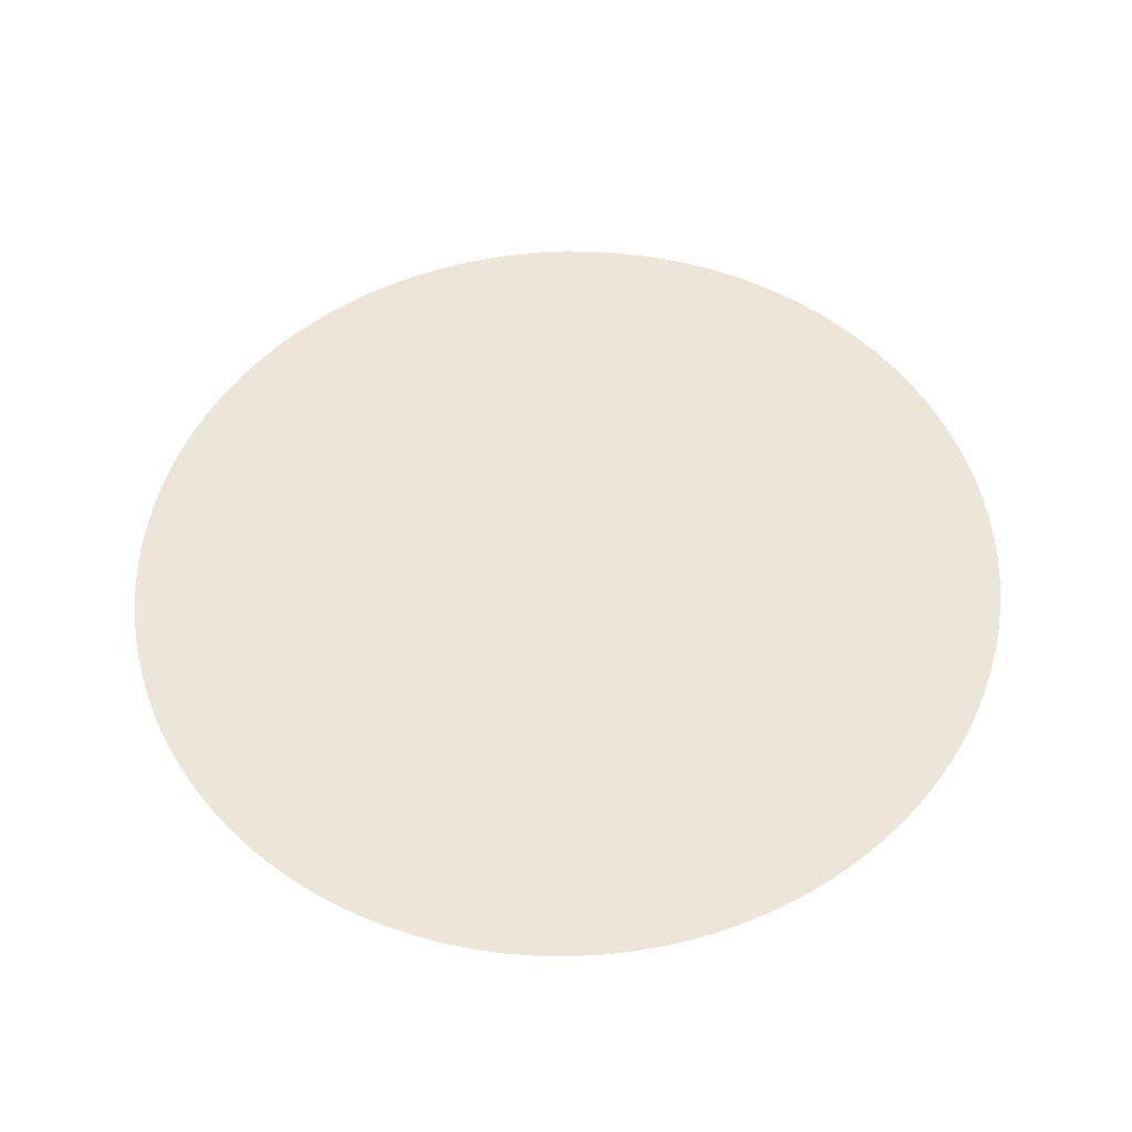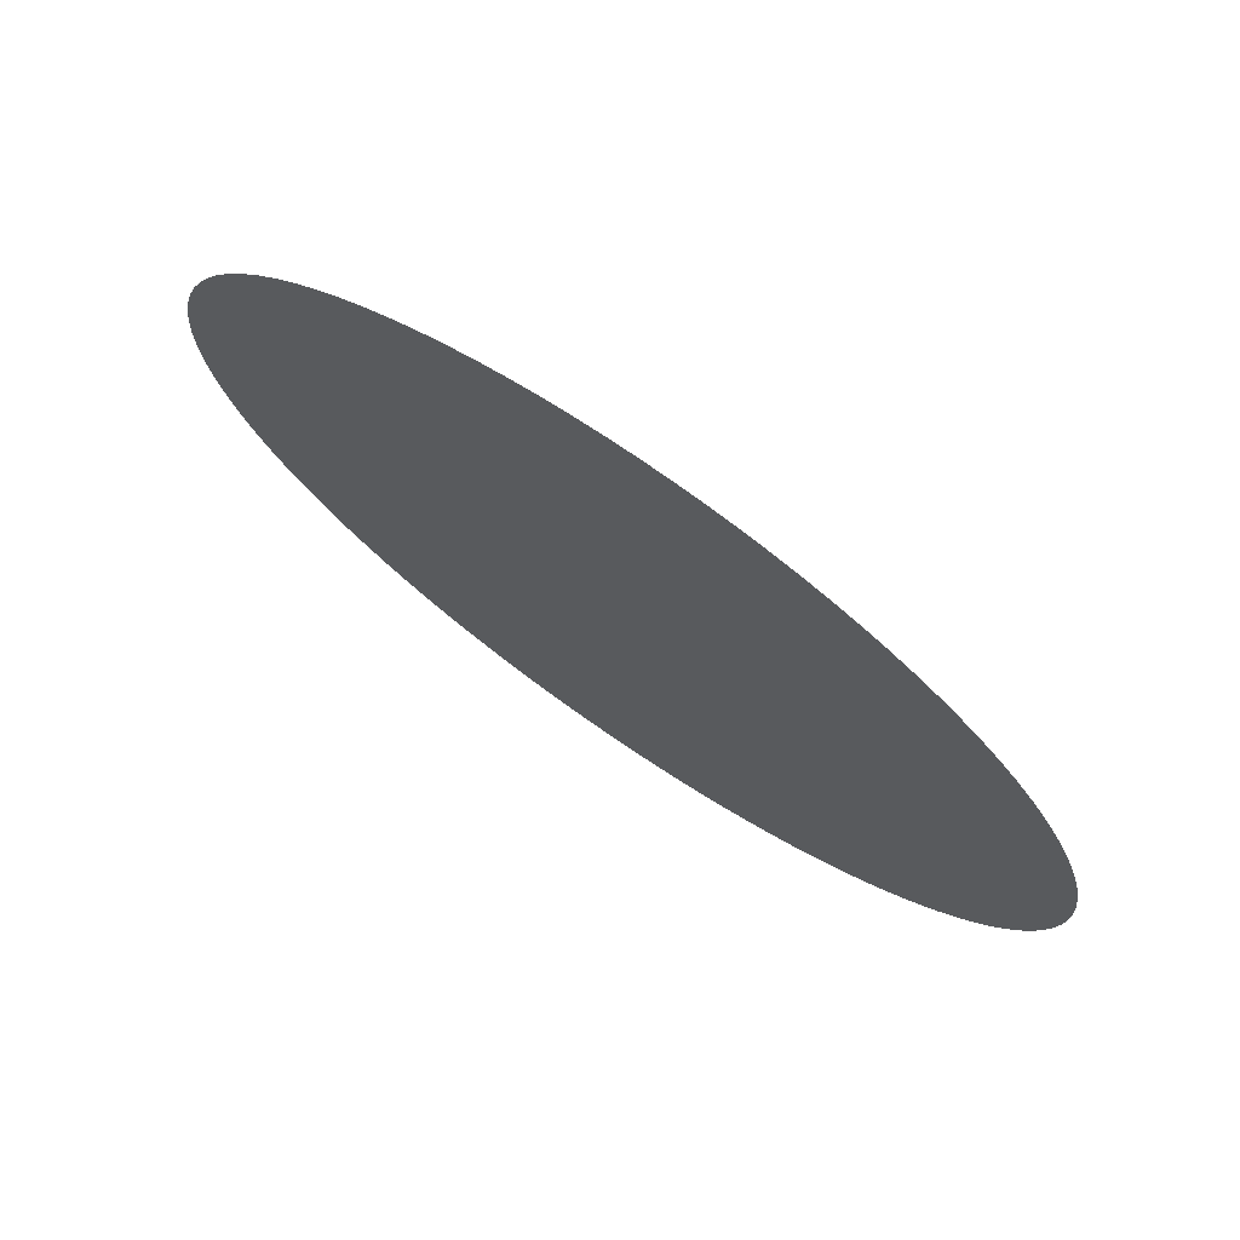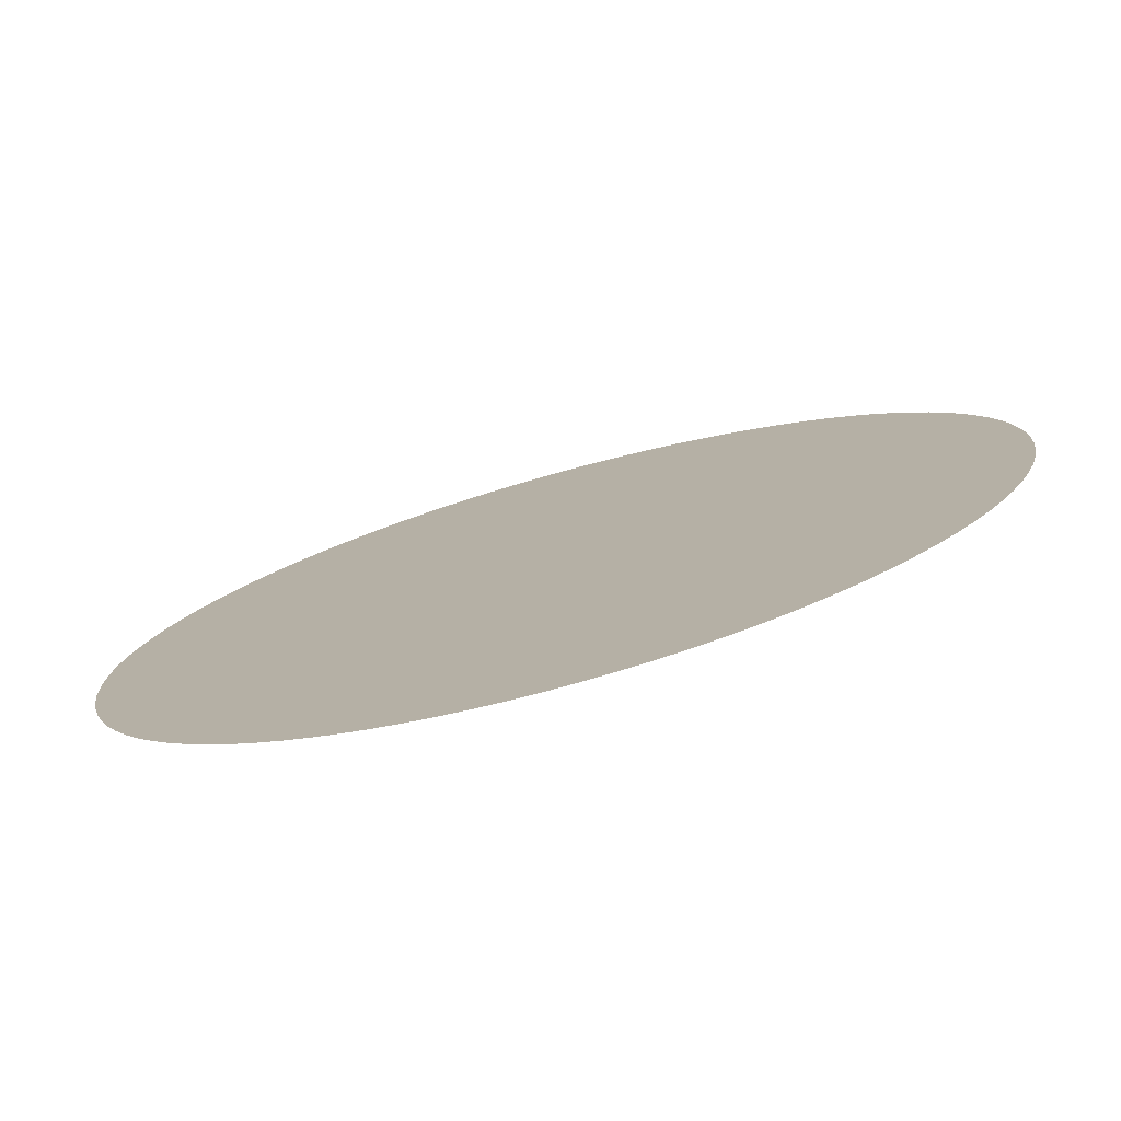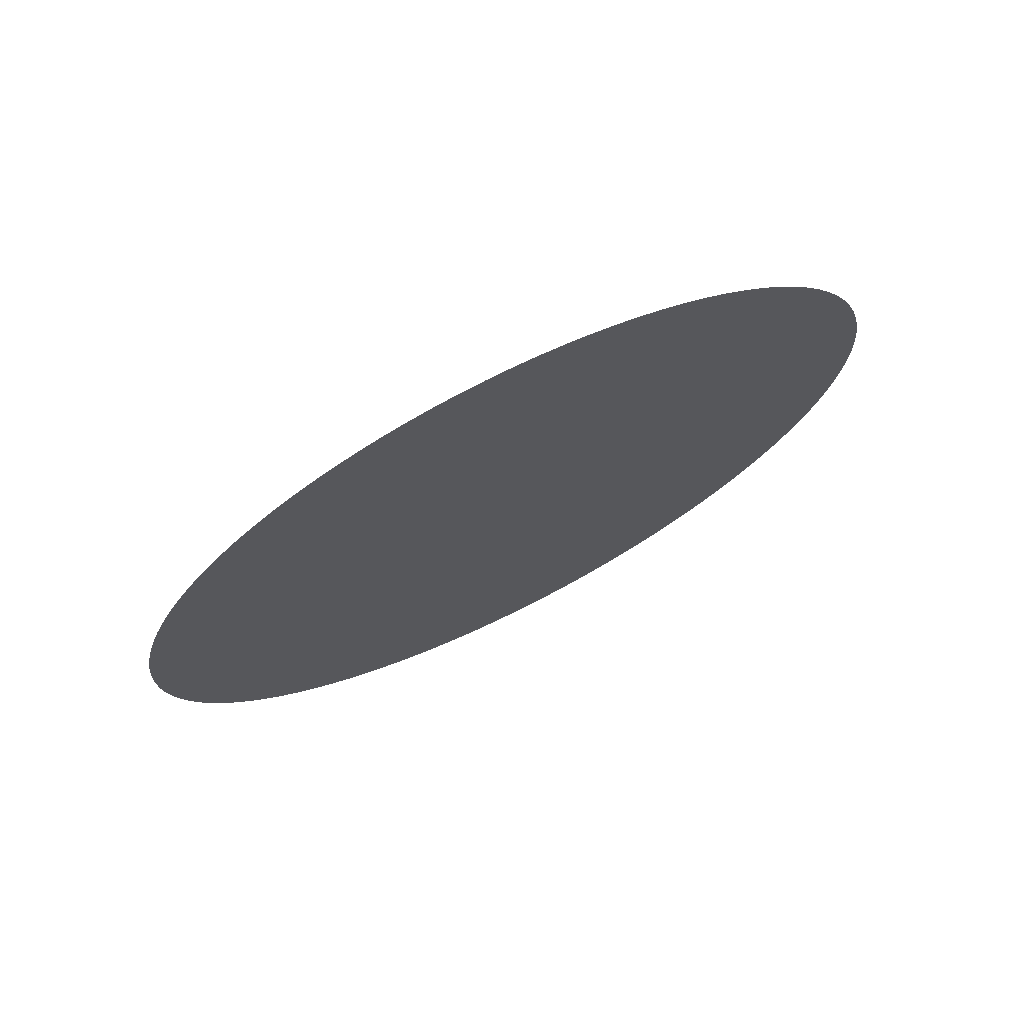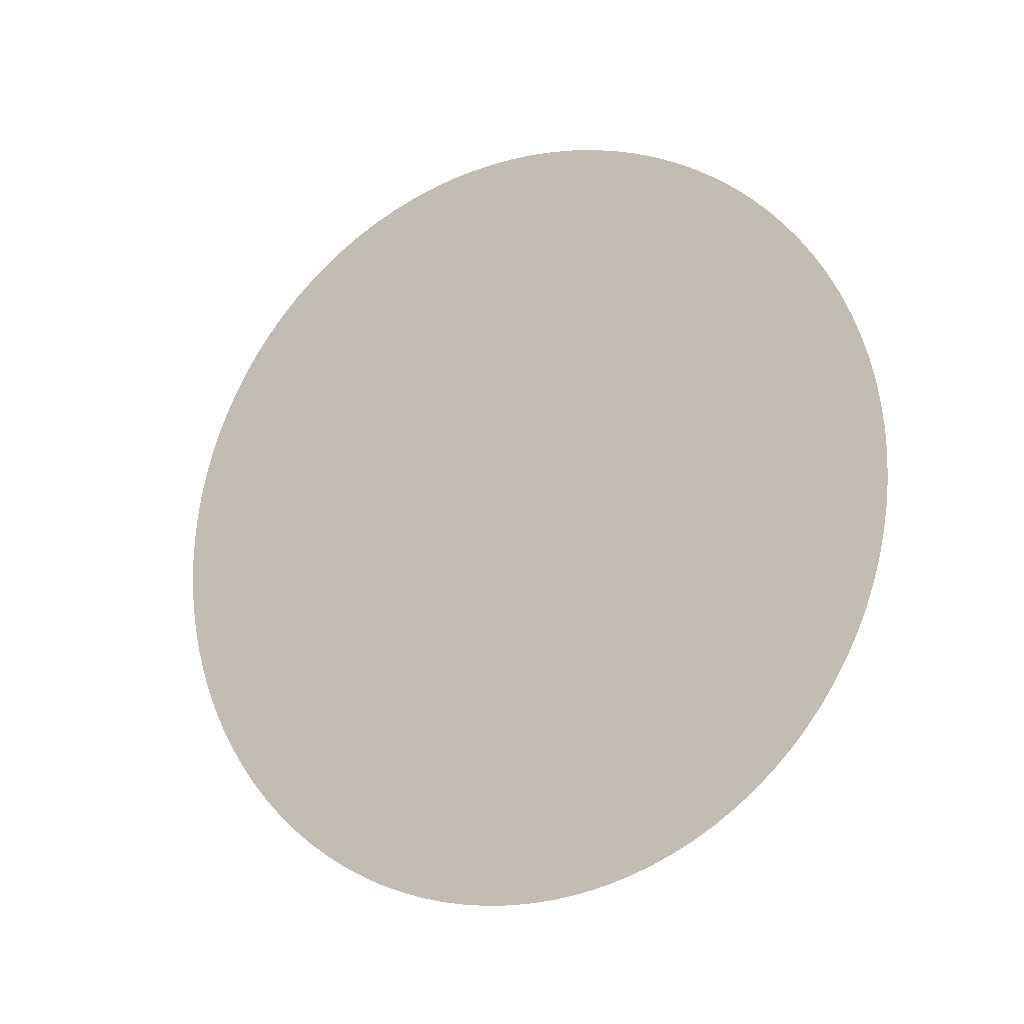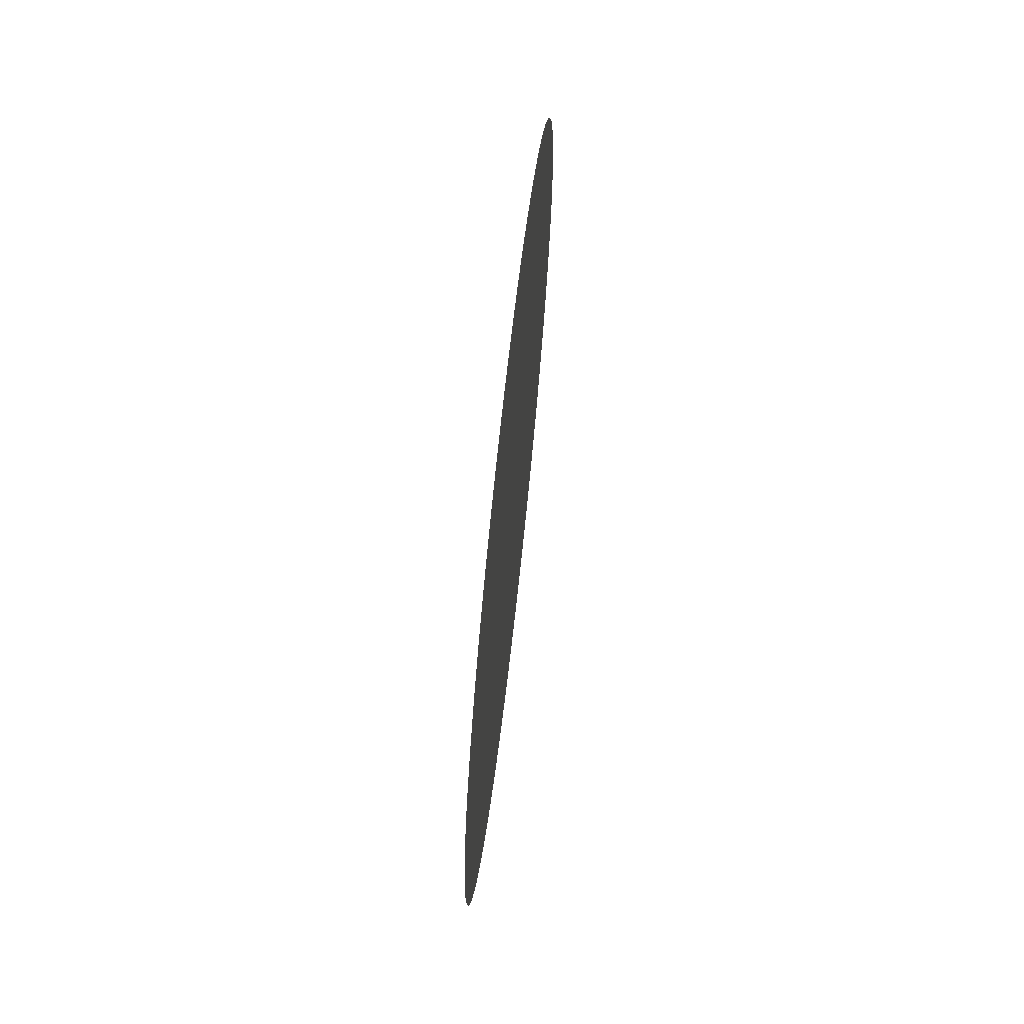
<metadata>
{"format":"obj","ext":"obj","renderer":"f3d","projection":"perspective","resolution":1024,"background":"white","views":[{"elev":-36.0,"azim":61.4,"up":"+Z"},{"elev":37.0,"azim":130.8,"up":"+Y"},{"elev":-46.2,"azim":-72.1,"up":"+Y"},{"elev":72.2,"azim":-146.6,"up":"+Z"},{"elev":-17.3,"azim":87.8,"up":"+Z"},{"elev":67.1,"azim":156.4,"up":"+Z"}]}
</metadata>
<code>
o cylinder_2_cap2_Cylinder.010
v 1.117 0.6946 0.09209
v 1.116 0.6939 0.06823
v 1.115 0.692 0.04446
v 1.113 0.6888 0.02088
v 1.111 0.6843 -0.002412
v 1.107 0.6785 -0.02534
v 1.103 0.6715 -0.0478
v 1.099 0.6633 -0.0697
v 1.093 0.6539 -0.09097
v 1.087 0.6434 -0.1115
v 1.08 0.6317 -0.1313
v 1.073 0.6191 -0.1501
v 1.065 0.6054 -0.168
v 1.057 0.5908 -0.1849
v 1.048 0.5753 -0.2007
v 1.038 0.5589 -0.2153
v 1.028 0.5418 -0.2287
v 1.018 0.524 -0.2409
v 1.008 0.5056 -0.2517
v 0.9966 0.4867 -0.2612
v 0.9854 0.4672 -0.2693
v 0.9739 0.4474 -0.276
v 0.9623 0.4272 -0.2812
v 0.9505 0.4068 -0.2849
v 0.9386 0.3862 -0.2872
v 0.9267 0.3655 -0.2879
v 0.9147 0.3448 -0.2872
v 0.9029 0.3243 -0.2849
v 0.8911 0.3038 -0.2812
v 0.8794 0.2837 -0.276
v 0.868 0.2638 -0.2693
v 0.8567 0.2444 -0.2612
v 0.8458 0.2254 -0.2517
v 0.8351 0.207 -0.2409
v 0.8249 0.1892 -0.2287
v 0.815 0.1721 -0.2153
v 0.8056 0.1557 -0.2007
v 0.7966 0.1402 -0.1849
v 0.7882 0.1256 -0.168
v 0.7803 0.1119 -0.1501
v 0.773 0.09928 -0.1313
v 0.7663 0.08766 -0.1115
v 0.7602 0.07713 -0.09097
v 0.7548 0.06775 -0.0697
v 0.75 0.05954 -0.0478
v 0.746 0.05254 -0.02534
v 0.7426 0.04677 -0.002412
v 0.74 0.04226 0.02089
v 0.7382 0.03902 0.04446
v 0.7371 0.03708 0.06823
v 0.7367 0.03643 0.09209
v 0.7371 0.03708 0.1159
v 0.7382 0.03902 0.1397
v 0.74 0.04226 0.1633
v 0.7426 0.04677 0.1866
v 0.746 0.05254 0.2095
v 0.75 0.05954 0.232
v 0.7548 0.06775 0.2539
v 0.7602 0.07714 0.2752
v 0.7663 0.08766 0.2957
v 0.773 0.09928 0.3154
v 0.7803 0.1119 0.3343
v 0.7882 0.1256 0.3522
v 0.7966 0.1402 0.3691
v 0.8056 0.1557 0.3849
v 0.815 0.1721 0.3995
v 0.8249 0.1892 0.4129
v 0.8351 0.207 0.4251
v 0.8458 0.2254 0.4359
v 0.8567 0.2444 0.4454
v 0.868 0.2638 0.4535
v 0.8794 0.2837 0.4601
v 0.8911 0.3038 0.4653
v 0.9029 0.3243 0.4691
v 0.9147 0.3448 0.4713
v 0.9267 0.3655 0.4721
v 0.9386 0.3862 0.4713
v 0.9505 0.4068 0.4691
v 0.9623 0.4272 0.4653
v 0.9739 0.4474 0.4601
v 0.9854 0.4672 0.4535
v 0.9966 0.4867 0.4454
v 1.008 0.5056 0.4359
v 1.018 0.524 0.4251
v 1.028 0.5418 0.4129
v 1.038 0.5589 0.3995
v 1.048 0.5753 0.3849
v 1.057 0.5908 0.3691
v 1.065 0.6054 0.3522
v 1.073 0.6191 0.3343
v 1.08 0.6317 0.3154
v 1.087 0.6434 0.2957
v 1.093 0.6539 0.2751
v 1.099 0.6633 0.2539
v 1.103 0.6715 0.232
v 1.107 0.6785 0.2095
v 1.111 0.6843 0.1866
v 1.113 0.6888 0.1633
v 1.115 0.692 0.1397
v 1.116 0.6939 0.1159
f 95 47 31
f 3 2 1
f 1 100 3
f 99 98 95
f 97 96 95
f 95 94 93
f 93 92 91
f 91 90 87
f 89 88 87
f 87 86 83
f 85 84 83
f 83 82 81
f 81 80 83
f 79 78 77
f 77 76 75
f 75 74 73
f 73 72 71
f 71 70 69
f 69 68 71
f 67 66 65
f 65 64 67
f 63 62 61
f 61 60 59
f 59 58 57
f 57 56 55
f 55 54 53
f 53 52 55
f 51 50 49
f 49 48 47
f 47 46 43
f 45 44 43
f 43 42 41
f 41 40 43
f 39 38 35
f 37 36 35
f 35 34 33
f 33 32 31
f 31 30 29
f 29 28 27
f 27 26 25
f 25 24 23
f 23 22 21
f 21 20 23
f 19 18 17
f 17 16 19
f 15 14 13
f 13 12 15
f 11 10 9
f 9 8 7
f 7 6 5
f 5 4 3
f 3 100 99
f 98 97 95
f 95 93 87
f 90 89 87
f 86 85 83
f 83 80 79
f 79 77 71
f 75 73 71
f 71 68 67
f 67 64 63
f 63 61 55
f 59 57 55
f 55 52 51
f 51 49 55
f 46 45 43
f 43 40 39
f 38 37 35
f 35 33 31
f 31 29 27
f 27 25 31
f 23 20 19
f 19 16 15
f 15 12 11
f 11 9 7
f 7 5 95
f 3 99 95
f 93 91 87
f 87 83 79
f 77 75 71
f 71 67 63
f 61 59 55
f 55 49 47
f 47 43 31
f 39 35 31
f 31 25 23
f 23 19 15
f 15 11 95
f 5 3 95
f 95 87 79
f 79 71 95
f 63 55 47
f 43 39 31
f 31 23 95
f 11 7 95
f 95 71 63
f 63 47 95
f 23 15 95

</code>
